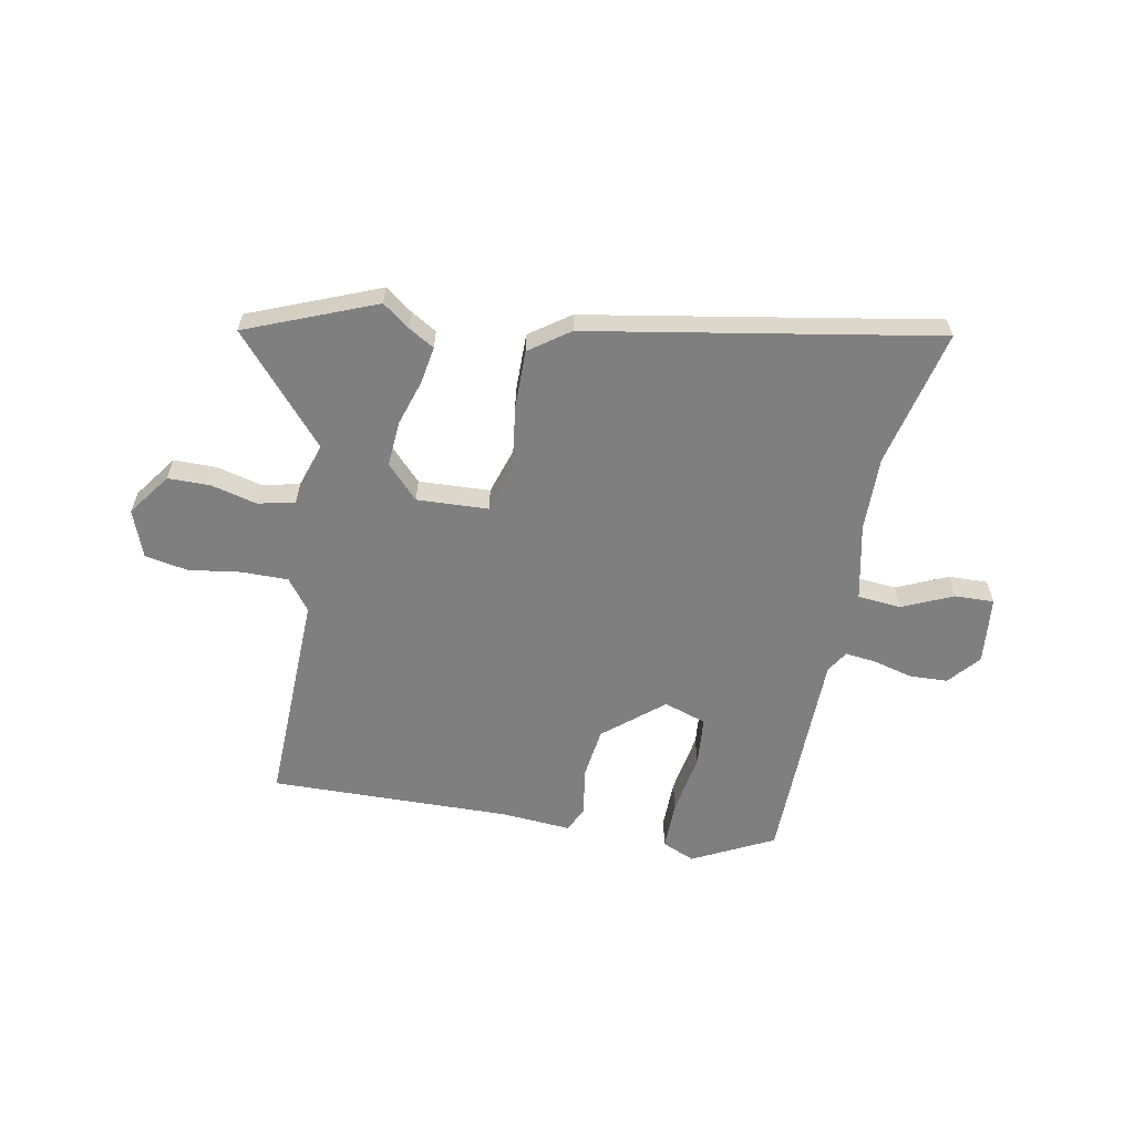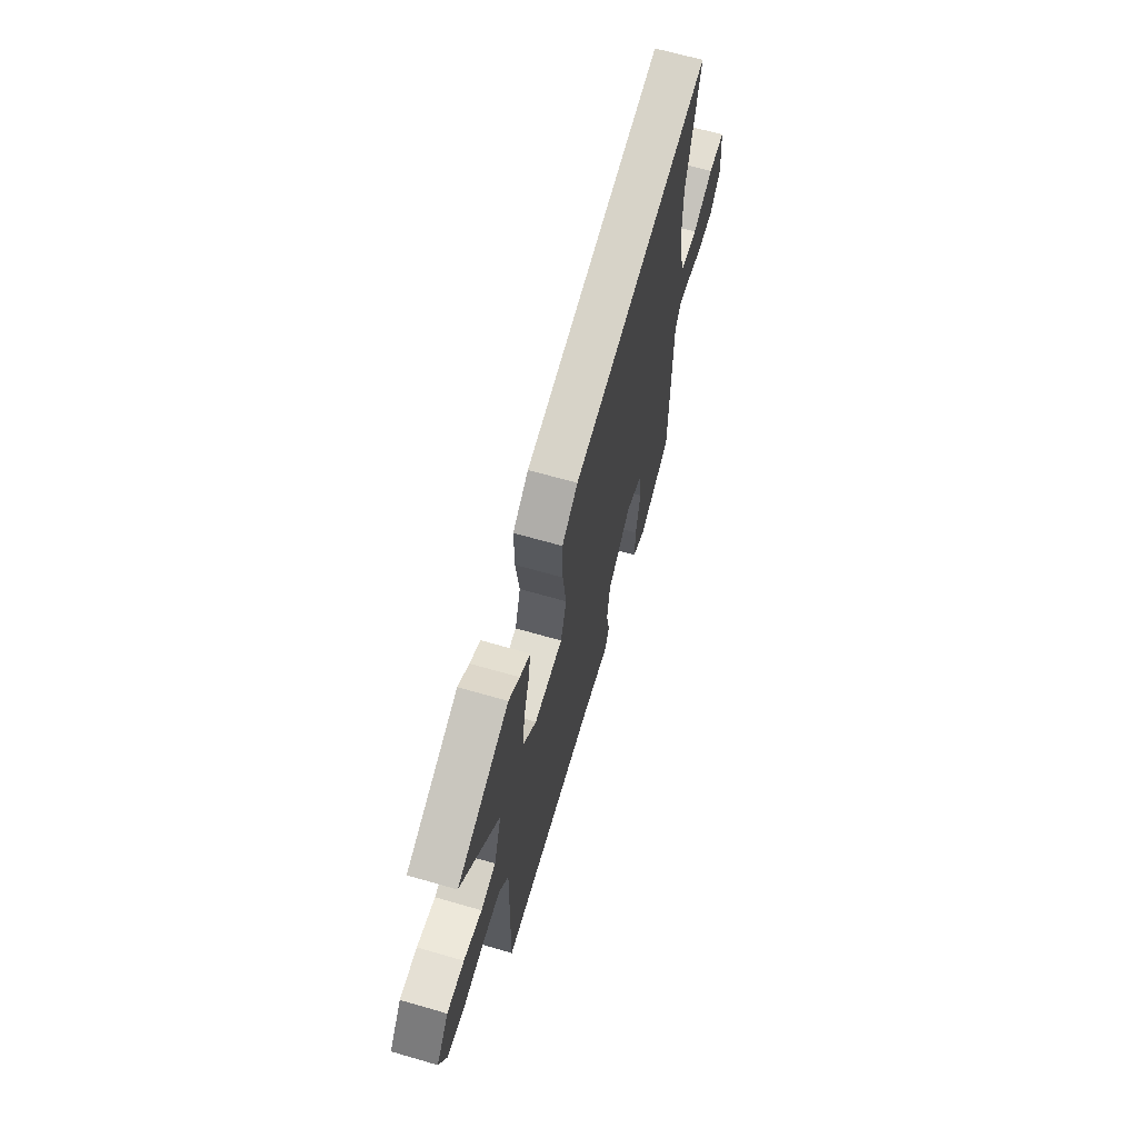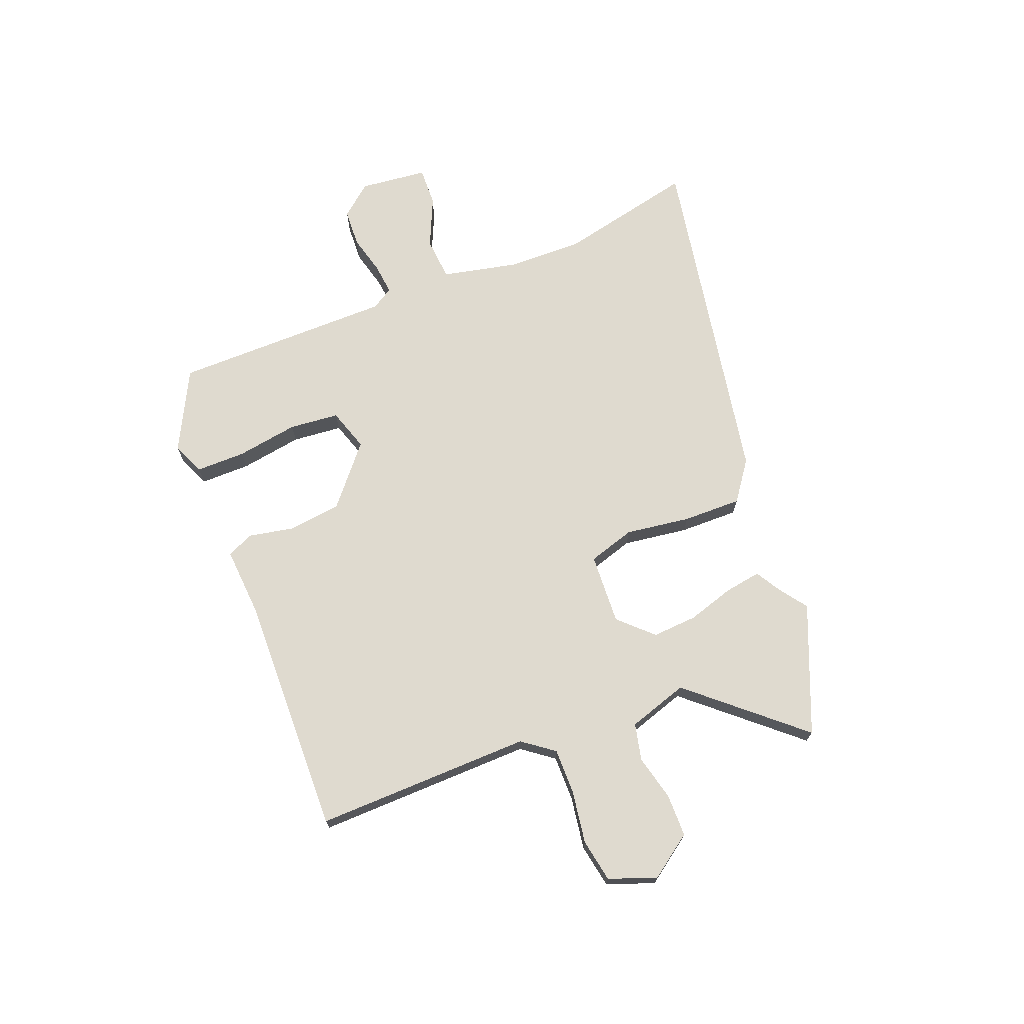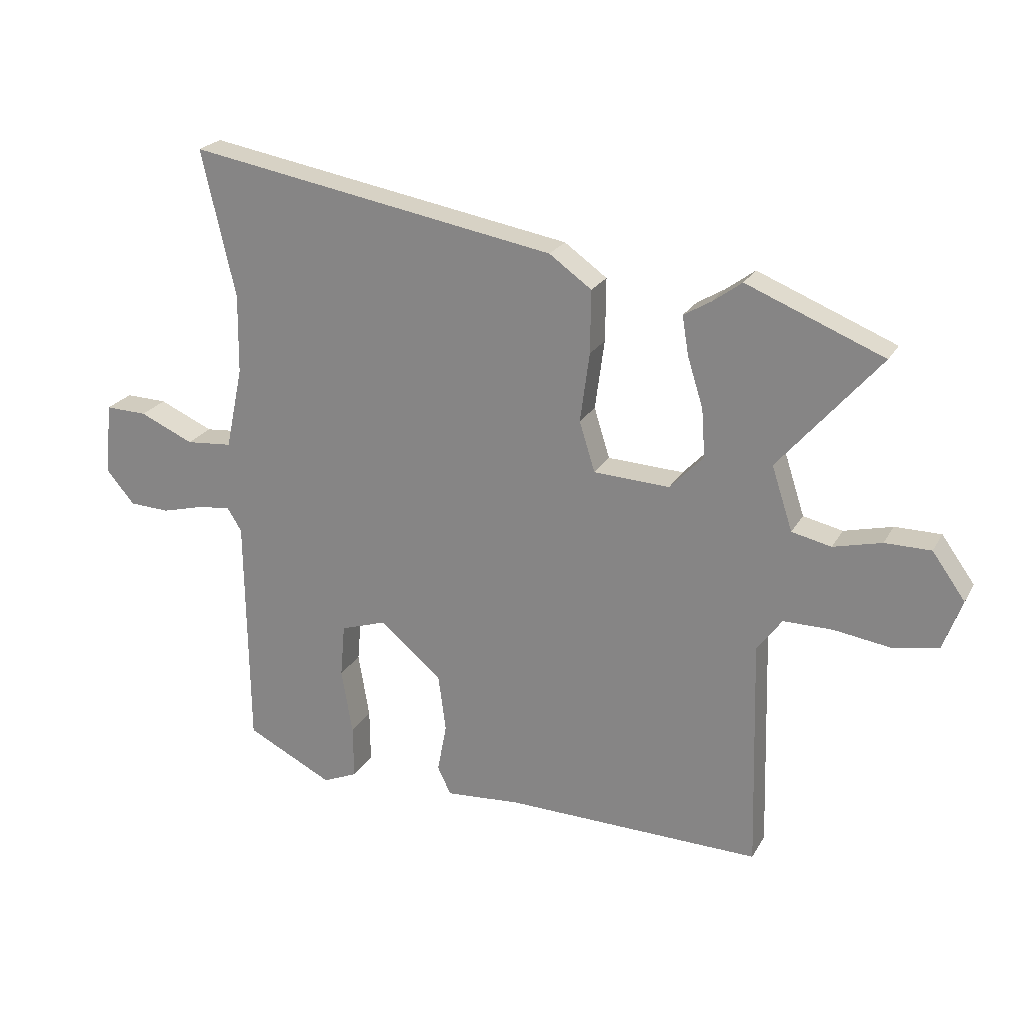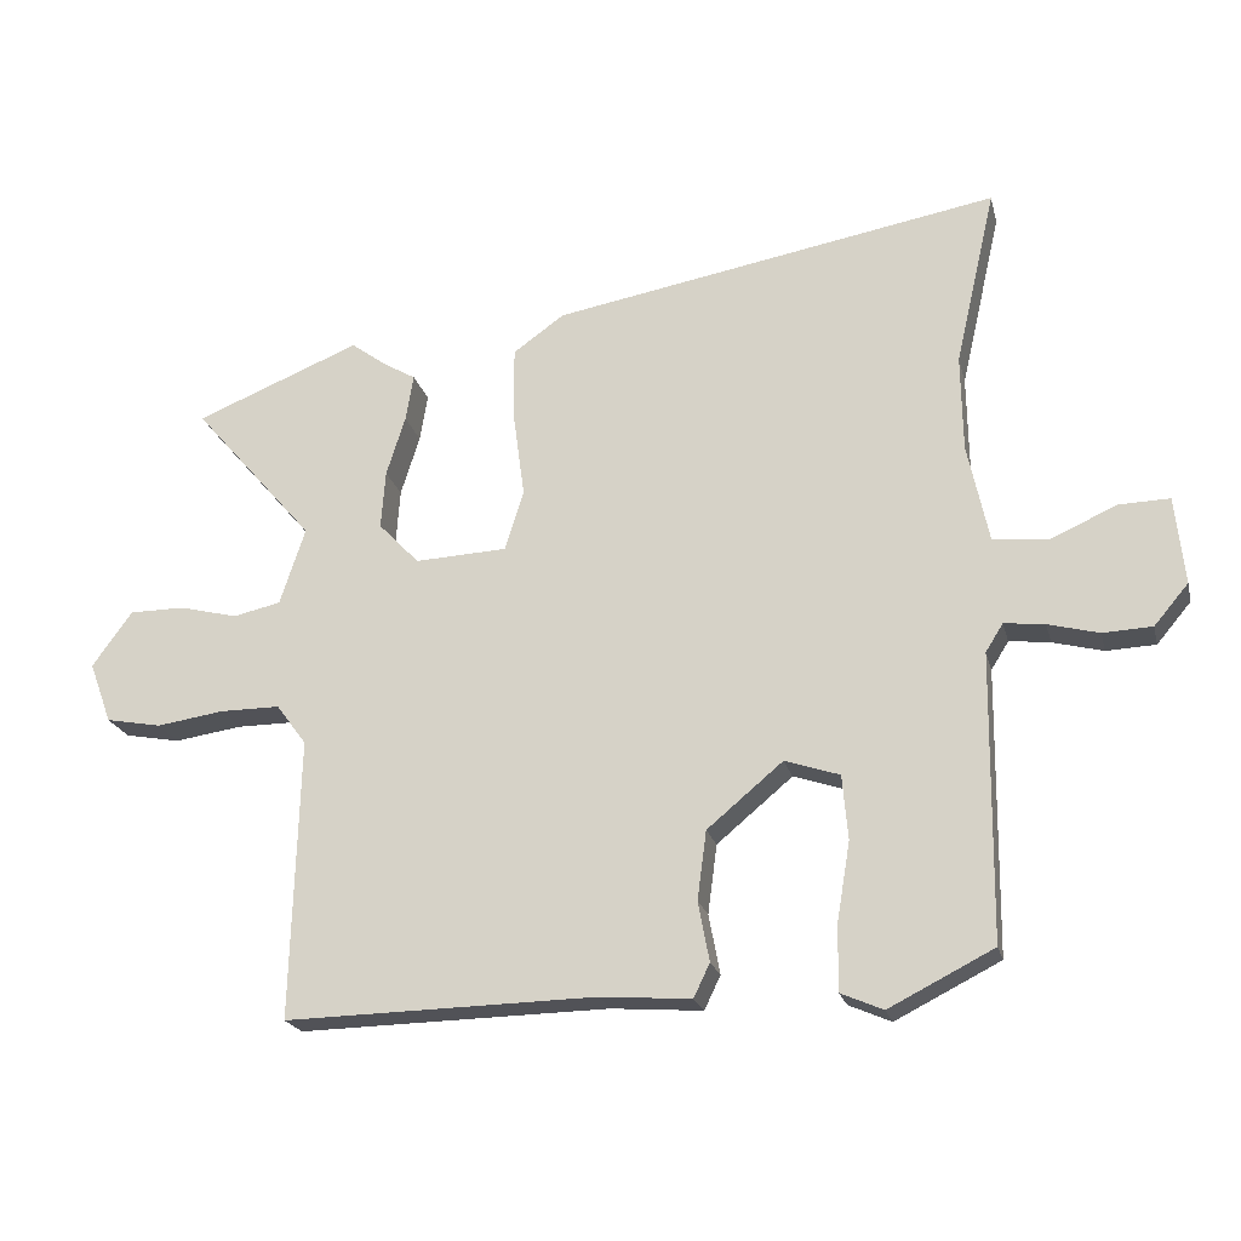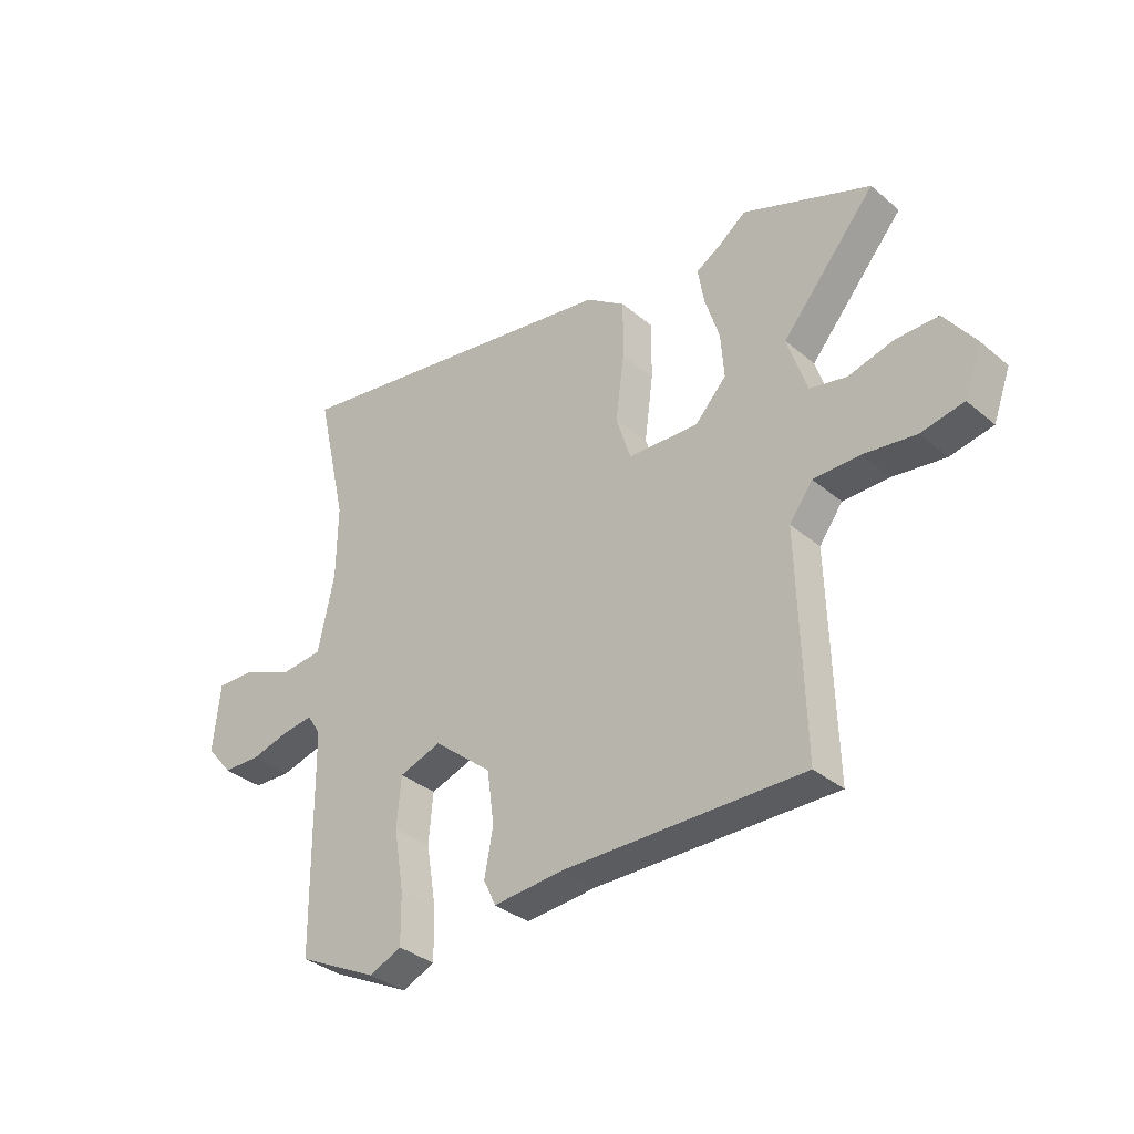
<metadata>
{"format":"obj","ext":"obj","renderer":"f3d","projection":"perspective","resolution":1024,"background":"white","views":[{"elev":-59.8,"azim":-10.7,"up":"+Y"},{"elev":65.9,"azim":-73.8,"up":"+Z"},{"elev":70.8,"azim":-111.1,"up":"+Y"},{"elev":23.0,"azim":-157.4,"up":"+Z"},{"elev":-21.4,"azim":13.6,"up":"+Z"},{"elev":-34.9,"azim":-137.9,"up":"+Z"}]}
</metadata>
<code>
v -0.664 0.07 0.434
v -0.428 0.07 0.529
v -0.378 0.07 0.492
v -0.331 0.07 0.464
v -0.342 0.07 0.397
v -0.369 0.07 0.311
v -0.375 0.07 0.228
v -0.317 0.07 0.167
v -0.186 0.07 0.173
v -0.159 0.07 0.259
v -0.175 0.07 0.379
v -0.176 0.07 0.487
v -0.103 0.07 0.539
v 0.534 0.07 0.65
v 0.476 0.07 0.397
v 0.478 0.07 0.26
v 0.508 0.07 0.118
v 0.588 0.07 0.111
v 0.681 0.07 0.152
v 0.753 0.07 0.154
v 0.766 0.07 0.029
v 0.717 0.07 -0.029
v 0.647 0.07 -0.032
v 0.575 0.07 -0.013
v 0.517 0.07 -0.006
v 0.492 0.07 -0.046
v 0.487 0.07 -0.453
v 0.338 0.07 -0.528
v 0.278 0.07 -0.502
v 0.279 0.07 -0.41
v 0.298 0.07 -0.296
v 0.29 0.07 -0.204
v 0.212 0.07 -0.178
v 0.104 0.07 -0.268
v 0.091 0.07 -0.366
v 0.107 0.07 -0.451
v 0.084 0.07 -0.499
v -0.046 0.07 -0.489
v -0.488 0.07 -0.497
v -0.477 0.07 -0.097
v -0.52 0.07 -0.039
v -0.605 0.07 -0.039
v -0.702 0.07 -0.053
v -0.781 0.07 -0.038
v -0.813 0.07 0.049
v -0.756 0.07 0.128
v -0.677 0.07 0.128
v -0.594 0.07 0.107
v -0.526 0.07 0.122
v -0.49 0.07 0.232
v -0.664 0 0.434
v -0.428 0 0.529
v -0.378 0 0.492
v -0.331 0 0.464
v -0.342 0 0.397
v -0.369 0 0.311
v -0.375 0 0.228
v -0.317 0 0.167
v -0.186 0 0.173
v -0.159 0 0.259
v -0.175 0 0.379
v -0.176 0 0.487
v -0.103 0 0.539
v 0.534 0 0.65
v 0.476 0 0.397
v 0.478 0 0.26
v 0.508 0 0.118
v 0.588 0 0.111
v 0.681 0 0.152
v 0.753 0 0.154
v 0.766 0 0.029
v 0.717 0 -0.029
v 0.647 0 -0.032
v 0.575 0 -0.013
v 0.517 0 -0.006
v 0.492 0 -0.046
v 0.487 0 -0.453
v 0.338 0 -0.528
v 0.278 0 -0.502
v 0.279 0 -0.41
v 0.298 0 -0.296
v 0.29 0 -0.204
v 0.212 0 -0.178
v 0.104 0 -0.268
v 0.091 0 -0.366
v 0.107 0 -0.451
v 0.084 0 -0.499
v -0.046 0 -0.489
v -0.488 0 -0.497
v -0.477 0 -0.097
v -0.52 0 -0.039
v -0.605 0 -0.039
v -0.702 0 -0.053
v -0.781 0 -0.038
v -0.813 0 0.049
v -0.756 0 0.128
v -0.677 0 0.128
v -0.594 0 0.107
v -0.526 0 0.122
v -0.49 0 0.232
f 46 47 48
f 45 46 48
f 44 45 48
f 43 44 48
f 42 43 48
f 41 42 48 49
f 40 41 49 50
f 38 39 40
f 38 40 50
f 37 38 50
f 36 37 50
f 35 36 50
f 29 30 31
f 28 29 31
f 27 28 31
f 26 27 31
f 25 26 31 32
f 22 23 24
f 21 22 24
f 20 21 24
f 19 20 24
f 18 19 24
f 17 18 24 25
f 25 32 33
f 17 25 33
f 16 17 33
f 13 14 15
f 12 13 15
f 11 12 15
f 10 11 15
f 16 33 34
f 15 16 34
f 10 15 34
f 9 10 34
f 3 4 5 6
f 3 6 7
f 2 3 7
f 1 2 7
f 50 1 7 8
f 8 9 34 35
f 8 35 50
f 98 97 96
f 98 96 95
f 98 95 94
f 98 94 93
f 98 93 92
f 99 98 92 91
f 100 99 91 90
f 90 89 88
f 100 90 88
f 100 88 87
f 100 87 86
f 100 86 85
f 81 80 79
f 81 79 78
f 81 78 77
f 81 77 76
f 82 81 76 75
f 74 73 72
f 74 72 71
f 74 71 70
f 74 70 69
f 74 69 68
f 75 74 68 67
f 83 82 75
f 83 75 67
f 83 67 66
f 65 64 63
f 65 63 62
f 65 62 61
f 65 61 60
f 84 83 66
f 84 66 65
f 84 65 60
f 84 60 59
f 56 55 54 53
f 57 56 53
f 57 53 52
f 57 52 51
f 58 57 51 100
f 85 84 59 58
f 100 85 58
f 1 51 52 2
f 2 52 53 3
f 3 53 54 4
f 4 54 55 5
f 5 55 56 6
f 6 56 57 7
f 7 57 58 8
f 8 58 59 9
f 9 59 60 10
f 10 60 61 11
f 11 61 62 12
f 12 62 63 13
f 13 63 64 14
f 14 64 65 15
f 15 65 66 16
f 16 66 67 17
f 17 67 68 18
f 18 68 69 19
f 19 69 70 20
f 20 70 71 21
f 21 71 72 22
f 22 72 73 23
f 23 73 74 24
f 24 74 75 25
f 25 75 76 26
f 26 76 77 27
f 27 77 78 28
f 28 78 79 29
f 29 79 80 30
f 30 80 81 31
f 31 81 82 32
f 32 82 83 33
f 33 83 84 34
f 34 84 85 35
f 35 85 86 36
f 36 86 87 37
f 37 87 88 38
f 38 88 89 39
f 39 89 90 40
f 40 90 91 41
f 41 91 92 42
f 42 92 93 43
f 43 93 94 44
f 44 94 95 45
f 45 95 96 46
f 46 96 97 47
f 47 97 98 48
f 48 98 99 49
f 49 99 100 50
f 50 100 51 1

</code>
